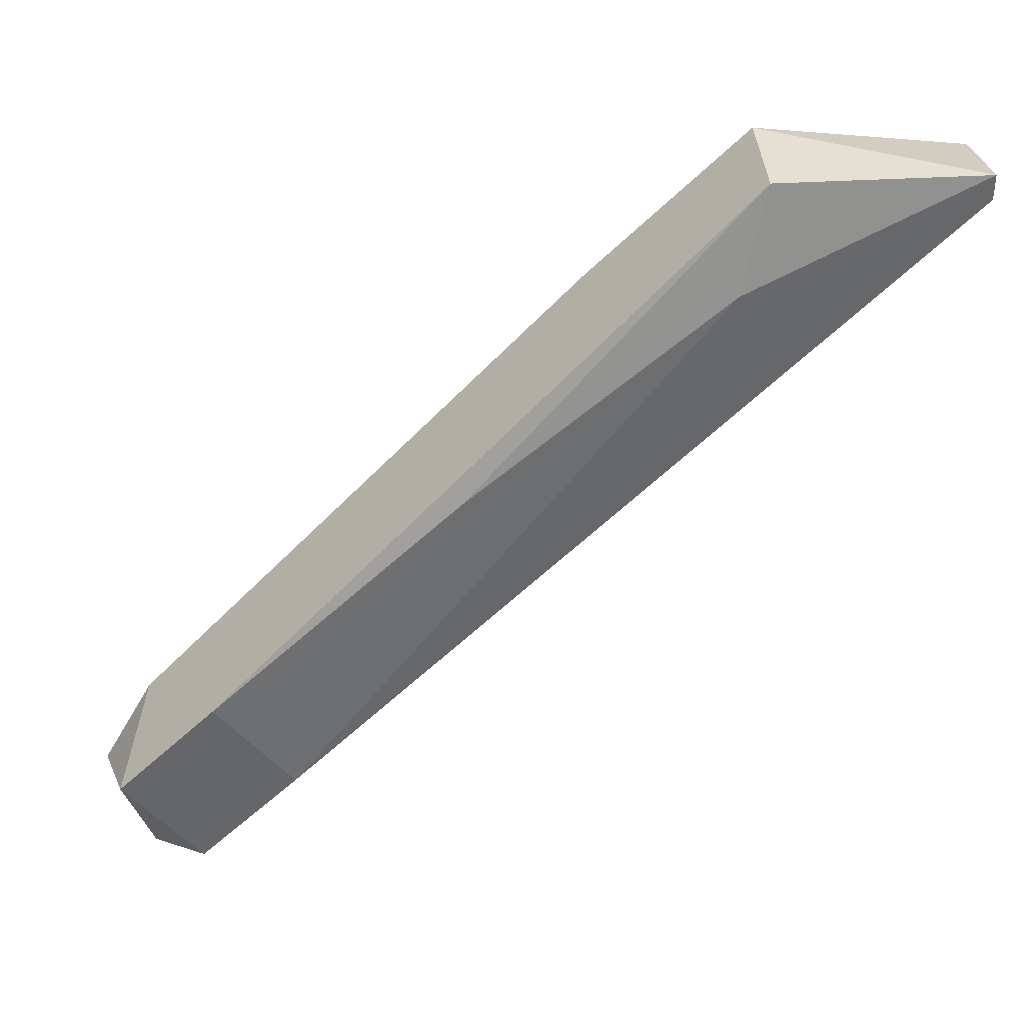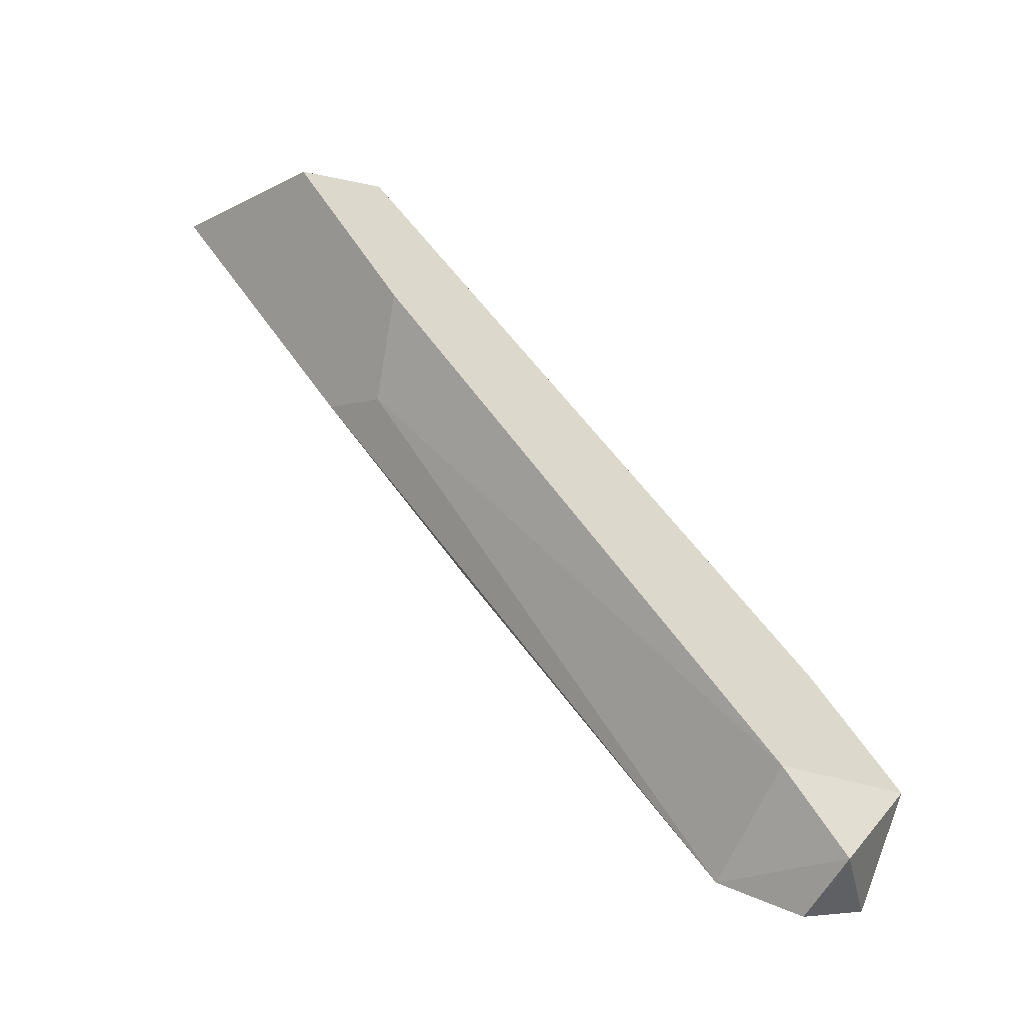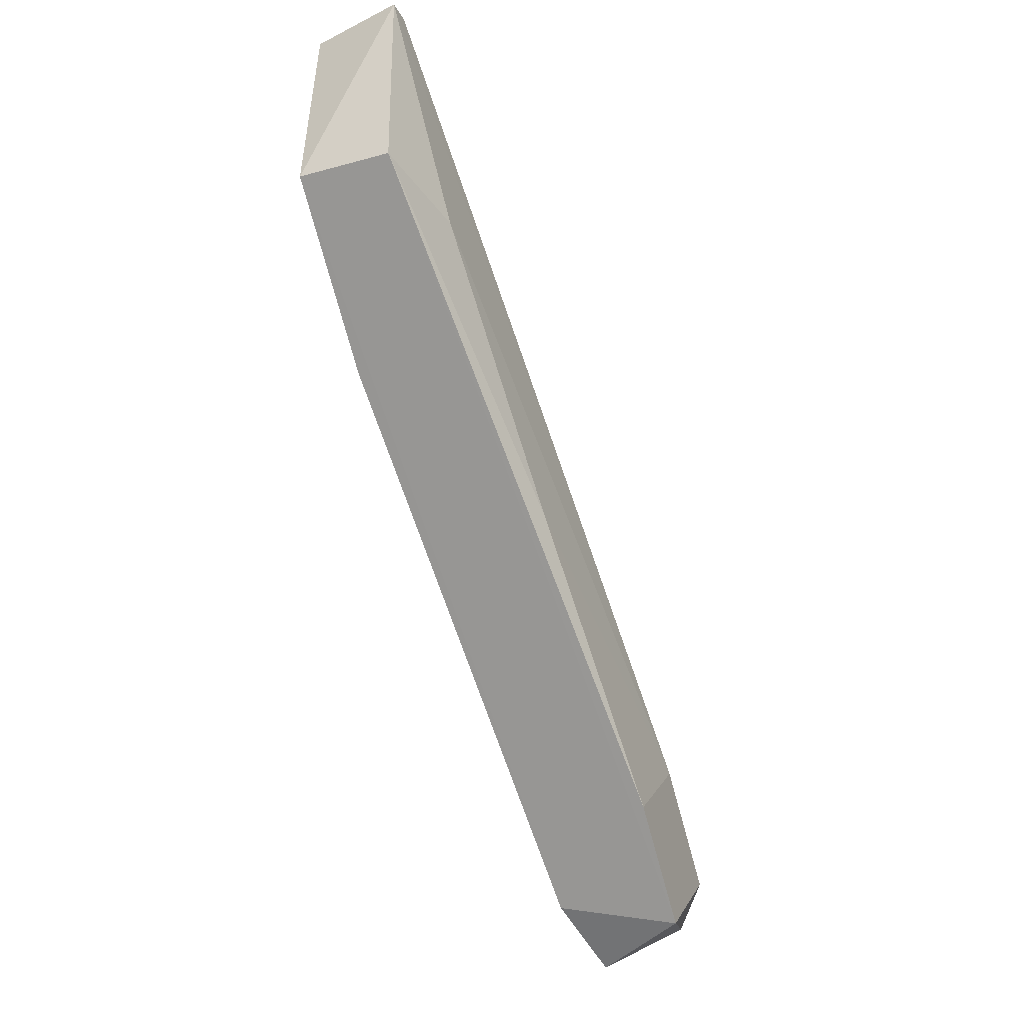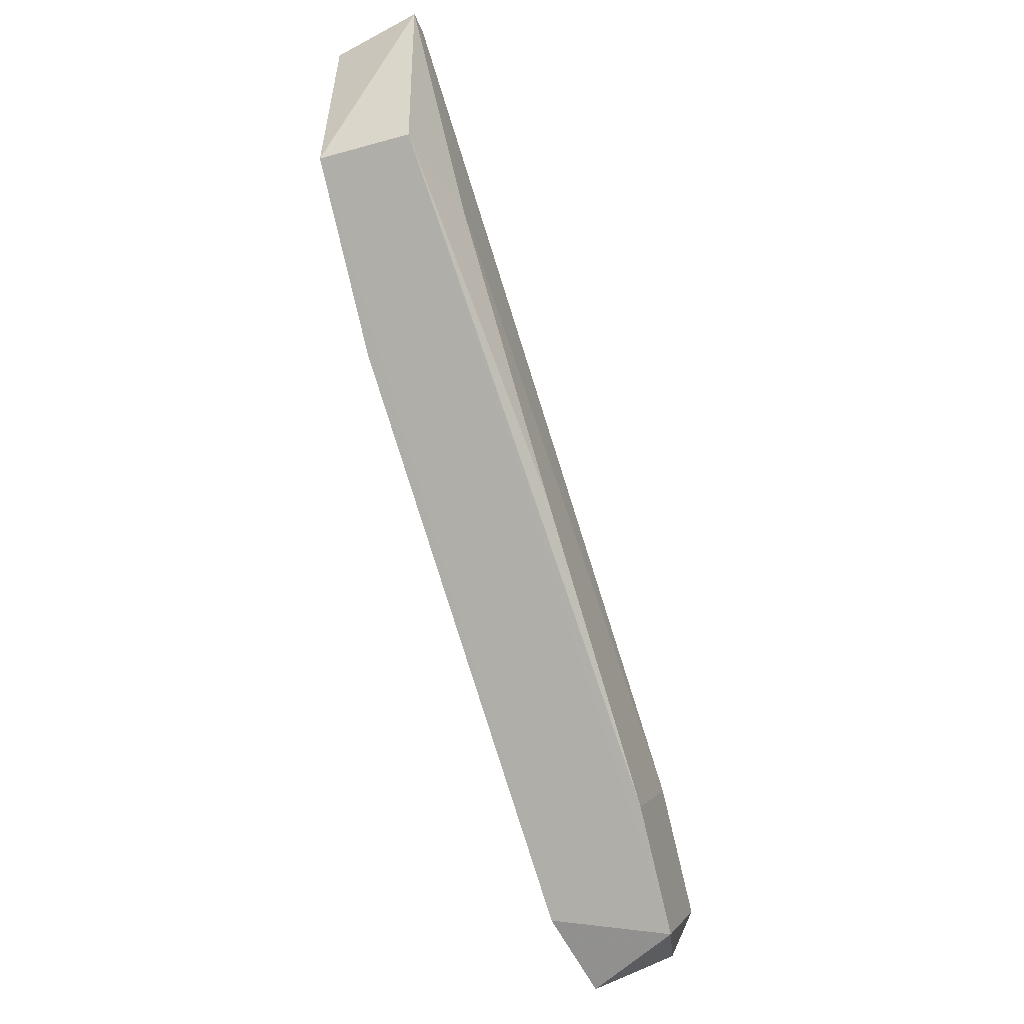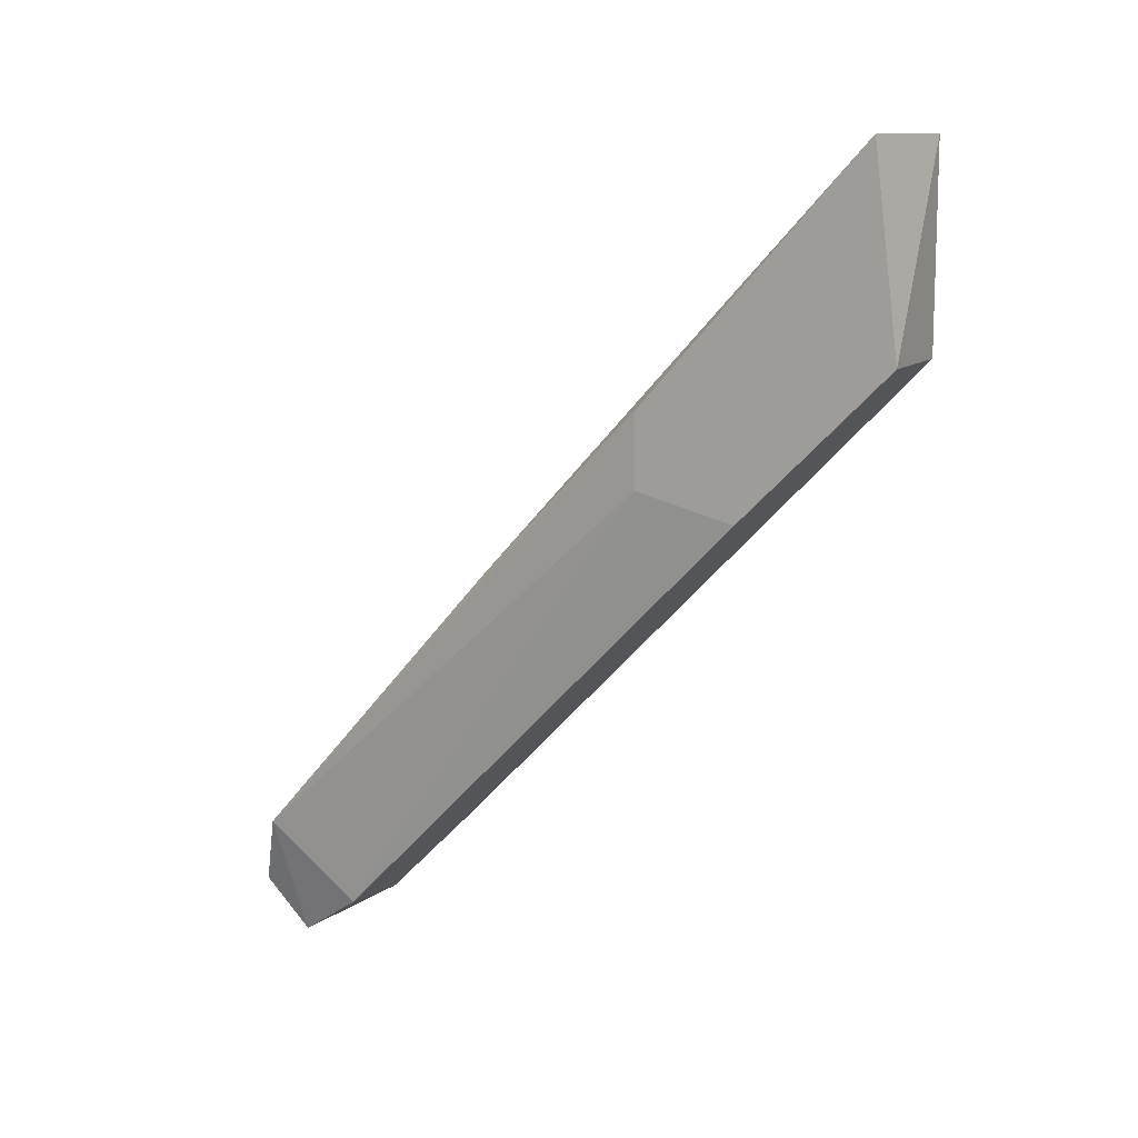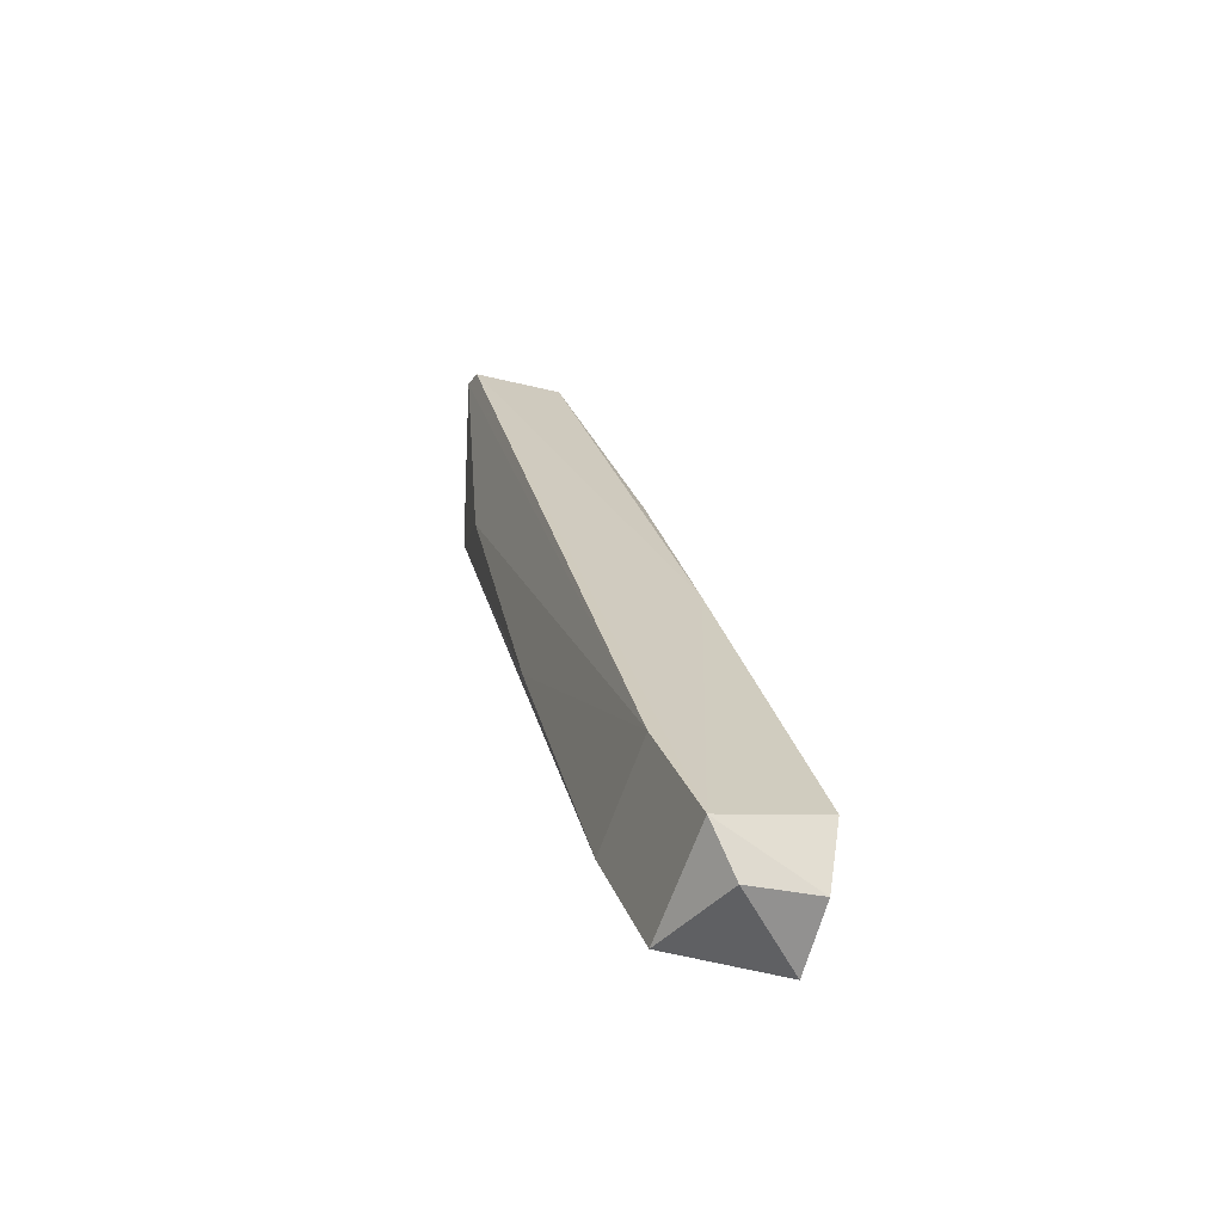
<metadata>
{"format":"obj","ext":"obj","renderer":"f3d","projection":"perspective","resolution":1024,"background":"white","views":[{"elev":38.5,"azim":-94.2,"up":"+Y"},{"elev":-5.1,"azim":138.0,"up":"+Y"},{"elev":-29.1,"azim":-157.9,"up":"+Z"},{"elev":-38.7,"azim":-160.8,"up":"+Z"},{"elev":11.4,"azim":116.9,"up":"+Z"},{"elev":-24.1,"azim":-24.3,"up":"+Z"}]}
</metadata>
<code>
v -0.01406 -0.02276 -0.01515
v -0.01406 -0.01388 -0.008354
v -0.01197 -0.02224 -0.01358
v -0.01197 -0.02015 -0.01515
v -0.01458 -0.02067 -0.01567
v -0.01458 -0.02067 -0.01201
v -0.01458 -0.02276 -0.0141
v -0.01458 -0.01858 -0.01358
v -0.01302 -0.008138 0.001567
v -0.01302 -0.007615 0.001567
v -0.01302 -0.007615 -0.002614
v -0.01093 -0.008138 0.001567
v -0.01093 -0.01284 -0.003657
v -0.01093 -0.01284 -0.005225
v -0.01093 -0.01075 -0.005746
v -0.01093 -0.007615 -0.002614
v -0.01354 -0.009705 -0.003137
v -0.0125 -0.02276 -0.01515
v -0.0125 -0.02172 -0.01619
v -0.01145 -0.01649 -0.007313
f 1 7 5
f 1 5 19
f 1 18 7
f 18 1 19
f 6 2 8
f 2 6 17
f 2 11 8
f 11 2 17
f 3 4 14
f 4 3 19
f 7 18 3
f 7 3 20
f 3 14 13
f 20 3 13
f 3 18 19
f 4 5 11
f 5 4 19
f 16 4 11
f 14 4 15
f 4 16 15
f 5 7 6
f 5 6 8
f 11 5 8
f 7 9 6
f 6 9 10
f 6 10 17
f 9 7 20
f 9 12 10
f 12 9 20
f 16 11 10
f 10 11 17
f 12 16 10
f 14 12 13
f 12 20 13
f 16 12 14
f 16 14 15

</code>
